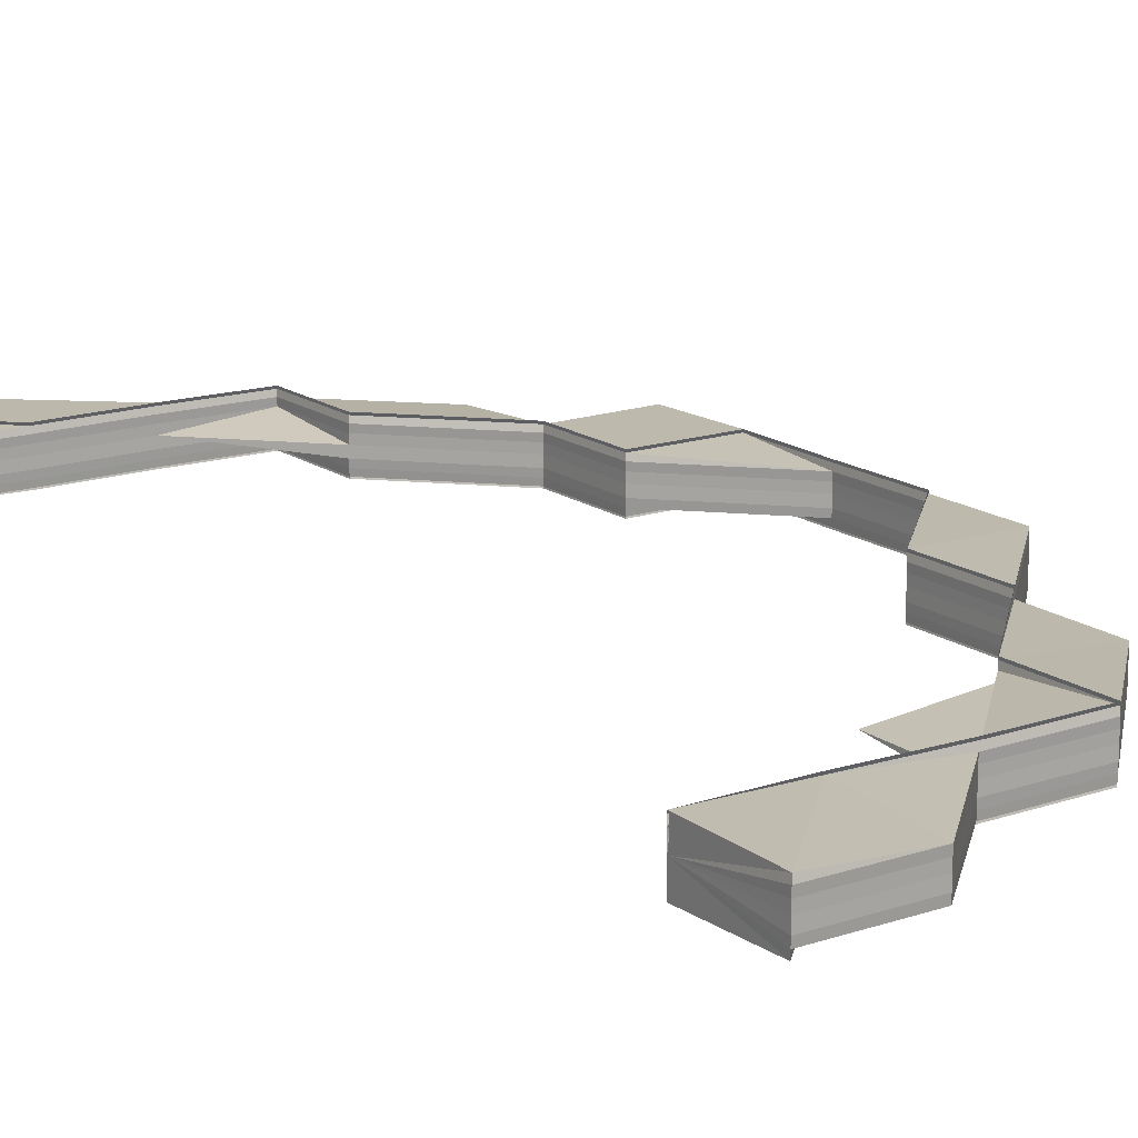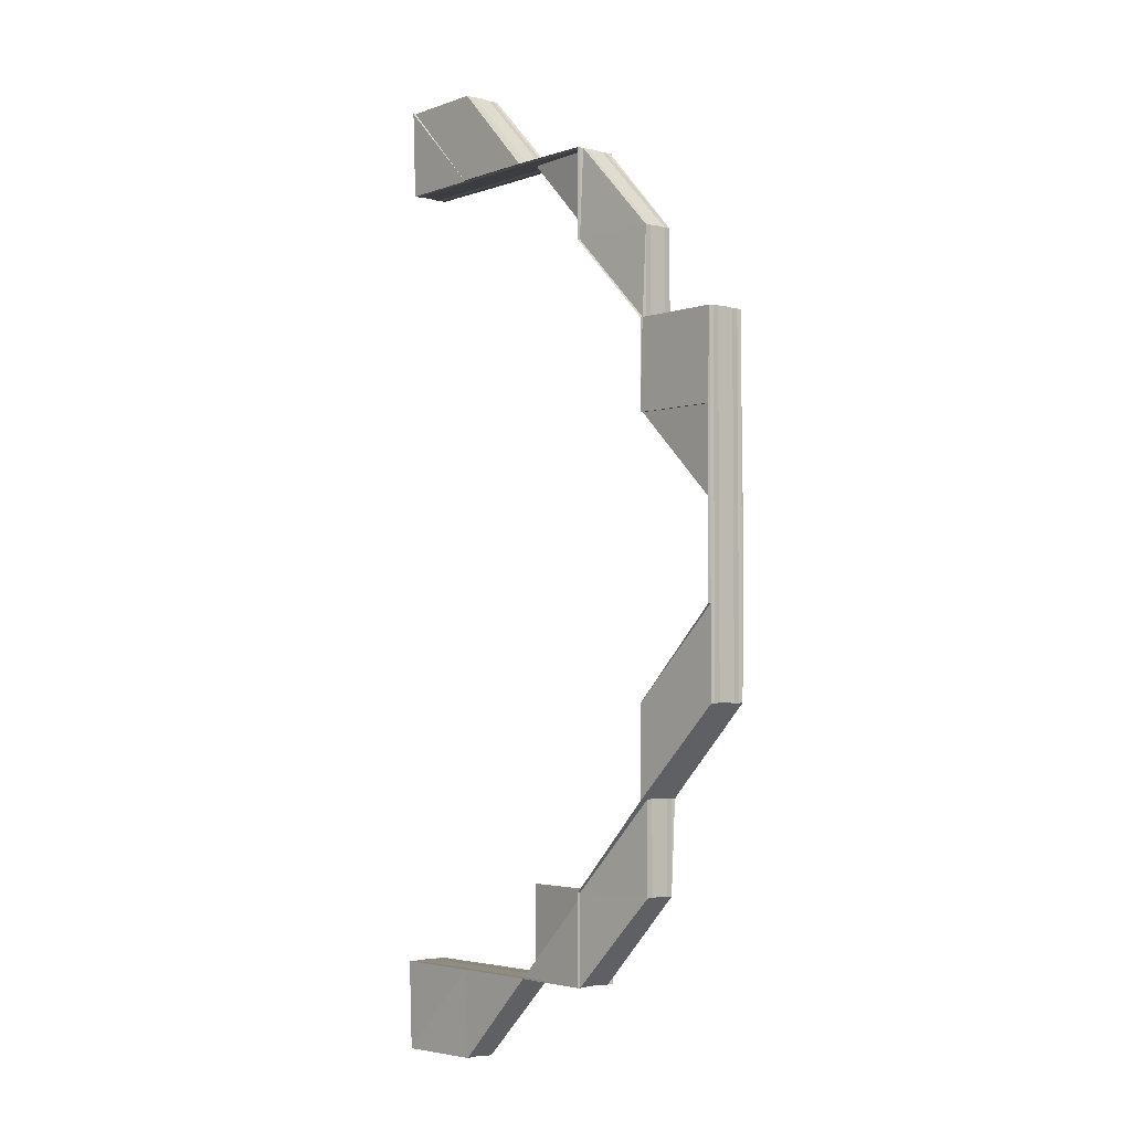
<metadata>
{"format":"obj","ext":"obj","renderer":"f3d","projection":"perspective","resolution":1024,"background":"white","views":[{"elev":16.1,"azim":-34.5,"up":"+Z"},{"elev":-3.5,"azim":49.8,"up":"+Y"}]}
</metadata>
<code>
o 30500
v 2252 1884 14.27
v 2252 1884 14.27
v 2252 1884 14.27
v 2252 1884 14.27
v 2252 1884 14.27
v 2252 1884 14.27
v 2252 1884 14.27
v 2252 1884 14.27
v 2252 1884 14.27
v 2252 1884 14.27
v 2252 1884 14.27
v 2252 1884 14.27
v 2252 1884 14.27
v 2252 1884 14.27
v 2252 1884 14.27
v 2252 1884 14.27
v 2252 1884 14.27
v 2252 1884 14.27
v 2252 1884 14.27
v 2252 1884 14.27
v 2252 1884 14.27
v 2252 1884 14.27
v 2252 1884 14.27
v 2252 1884 14.27
v 2252 1884 14.27
v 2252 1884 14.27
v 2252 1884 14.27
v 2252 1884 14.27
v 2252 1884 14.27
v 2252 1884 14.27
v 2252 1884 14.27
v 2252 1884 14.27
v 2252 1884 14.27
v 2252 1884 14.27
v 2252 1884 14.27
v 2252 1884 14.27
v 2252 1884 14.27
v 2252 1884 14.27
v 2252 1884 14.27
v 2252 1884 14.27
v 2252 1884 14.27
v 2252 1884 14.27
v 2252 1884 14.27
v 2252 1884 14.27
v 2252 1884 14.27
v 2252 1884 14.27
v 2252 1884 14.27
v 2252 1884 14.27
v 2252 1884 14.27
v 2252 1884 14.27
v 2252 1884 14.27
v 2252 1884 14.27
v 2252 1884 14.27
v 2252 1884 14.27
v 2252 1884 14.27
v 2252 1884 14.27
v 2252 1884 14.27
v 2252 1884 14.27
v 2252 1884 14.27
v 2252 1884 14.27
v 2252 1884 14.27
v 2252 1884 14.27
v 2252 1884 14.27
v 2252 1884 14.27
v 2252 1884 14.27
v 2253 1884 14.27
v 2252 1884 14.27
v 2252 1884 14.27
v 2252 1884 14.27
v 2252 1884 14.27
v 2252 1884 14.27
v 2252 1884 14.27
v 2252 1884 14.27
v 2252 1884 14.27
v 2252 1884 14.27
v 2252 1884 14.27
v 2252 1884 14.27
v 2252 1884 14.27
v 2252 1884 14.27
v 2252 1884 14.27
v 2252 1884 14.27
v 2252 1884 14.27
v 2252 1884 14.27
v 2252 1884 14.27
v 2252 1884 14.27
v 2252 1884 14.27
v 2252 1884 14.27
v 2252 1884 14.27
v 2252 1884 14.27
v 2252 1884 14.27
v 2252 1884 14.27
v 2252 1884 14.27
v 2252 1884 14.27
v 2252 1884 14.27
v 2252 1884 14.27
v 2252 1884 14.27
v 2252 1884 14.27
v 2252 1884 14.27
v 2252 1884 14.27
v 2252 1884 14.27
v 2252 1884 14.27
v 2252 1884 14.27
v 2252 1884 14.27
v 2252 1884 14.27
v 2252 1884 14.27
v 2252 1884 14.27
v 2252 1884 14.27
v 2252 1884 14.27
v 2252 1884 14.27
v 2252 1884 14.27
v 2252 1884 14.27
v 2252 1884 14.27
v 2252 1884 14.27
v 2252 1884 14.27
v 2252 1884 14.27
v 2252 1884 14.27
v 2252 1884 14.27
v 2252 1884 14.27
v 2252 1884 14.27
v 2252 1884 14.27
v 2252 1884 14.27
v 2252 1884 14.27
v 2252 1884 14.27
v 2252 1884 14.27
v 2252 1884 14.27
v 2253 1884 14.27
v 2253 1884 14.27
v 2253 1884 14.27
v 2253 1884 14.27
v 2253 1884 14.27
v 2252 1884 14.27
v 2252 1884 14.27
v 2252 1884 14.27
v 2253 1884 14.27
v 2253 1884 14.27
v 2252 1884 14.27
v 2252 1884 14.27
v 2253 1884 14.27
v 2253 1884 14.27
v 2252 1884 14.27
v 2252 1884 14.27
v 2252 1884 14.27
v 2252 1884 14.27
v 2252 1884 14.27
v 2252 1884 14.27
v 2253 1884 14.27
v 2252 1884 14.27
v 2252 1884 14.27
v 2252 1884 14.27
v 2252 1884 14.27
v 2252 1884 14.27
v 2252 1884 14.27
v 2252 1884 14.27
v 2252 1884 14.27
v 2252 1884 14.27
v 2252 1884 14.27
v 2252 1884 14.27
v 2252 1884 14.27
v 2252 1884 14.27
v 2252 1884 14.27
v 2252 1884 14.27
v 2252 1884 14.27
v 2252 1884 14.27
v 2253 1884 14.27
v 2252 1884 14.27
v 2252 1884 14.27
v 2252 1884 14.27
v 2253 1884 14.27
v 2253 1884 14.27
v 2252 1884 14.27
v 2252 1884 14.27
v 2253 1884 14.27
v 2253 1884 14.27
v 2253 1884 14.27
v 2253 1884 14.27
v 2252 1884 14.27
v 2253 1884 14.27
v 2252 1884 14.27
v 2253 1884 14.27
v 2253 1884 14.27
v 2253 1884 14.27
v 2252 1884 14.27
v 2252 1884 14.27
v 2252 1884 14.27
v 2253 1884 14.27
v 2252 1884 14.27
v 2252 1884 14.27
v 2252 1884 14.27
v 2253 1884 14.27
v 2253 1884 14.27
v 2253 1884 14.27
v 2253 1884 14.27
v 2253 1884 14.27
v 2253 1884 14.27
v 2253 1884 14.27
v 2252 1884 14.27
v 2253 1884 14.27
v 2252 1884 14.27
v 2252 1884 14.27
v 2252 1884 14.27
v 2252 1884 14.27
v 2253 1884 14.27
v 2252 1884 14.27
v 2252 1884 14.27
v 2252 1884 14.27
v 2252 1884 14.27
v 2252 1884 14.27
v 2252 1884 14.27
v 2252 1884 14.27
v 2252 1884 14.27
v 2252 1884 14.27
v 2252 1884 14.27
v 2252 1884 14.27
v 2252 1884 14.27
v 2253 1884 14.27
v 2252 1884 14.27
v 2253 1884 14.27
v 2252 1884 14.27
v 2253 1884 14.27
v 2253 1884 14.27
v 2253 1884 14.27
v 2253 1884 14.27
v 2253 1884 14.27
v 2253 1884 14.27
v 2253 1884 14.27
v 2253 1884 14.27
v 2253 1884 14.27
v 2253 1884 14.27
v 2253 1884 14.27
v 2253 1884 14.27
v 2253 1884 14.27
v 2253 1884 14.27
v 2253 1884 14.27
v 2253 1884 14.27
v 2253 1884 14.27
v 2253 1884 14.27
v 2253 1884 14.27
v 2253 1884 14.27
v 2253 1884 14.27
v 2253 1884 14.27
v 2253 1884 14.27
v 2253 1884 14.27
v 2253 1884 14.27
v 2253 1884 14.27
v 2253 1884 14.27
v 2253 1884 14.27
v 2253 1884 14.27
v 2253 1884 14.27
v 2253 1884 14.27
v 2253 1884 14.27
v 2253 1884 14.27
v 2253 1884 14.27
v 2253 1884 14.27
v 2253 1884 14.27
v 2253 1884 14.27
v 2253 1884 14.27
v 2253 1884 14.27
v 2253 1884 14.27
v 2253 1884 14.27
v 2253 1884 14.27
v 2253 1884 14.27
v 2253 1884 14.27
v 2253 1884 14.27
v 2253 1884 14.27
v 2253 1884 14.27
v 2253 1884 14.27
v 2253 1884 14.27
v 2253 1884 14.27
v 2253 1884 14.27
v 2253 1884 14.27
v 2253 1884 14.27
v 2253 1884 14.27
v 2253 1884 14.27
v 2253 1884 14.27
v 2253 1884 14.27
v 2253 1884 14.27
v 2253 1884 14.27
v 2253 1884 14.27
v 2253 1884 14.27
v 2253 1884 14.27
v 2253 1884 14.27
v 2253 1884 14.27
v 2253 1884 14.27
v 2253 1884 14.27
v 2253 1884 14.27
v 2253 1884 14.27
v 2253 1884 14.27
v 2253 1884 14.27
v 2253 1884 14.27
v 2253 1884 14.27
v 2253 1884 14.27
v 2253 1884 14.27
v 2253 1884 14.27
v 2253 1884 14.27
v 2253 1884 14.27
v 2253 1884 14.27
v 2253 1884 14.27
v 2253 1884 14.27
v 2253 1884 14.27
v 2253 1884 14.27
v 2253 1884 14.27
v 2253 1884 14.27
v 2253 1884 14.27
v 2253 1884 14.27
v 2253 1884 14.27
v 2253 1884 14.27
v 2253 1884 14.27
v 2253 1884 14.27
v 2253 1884 14.27
v 2253 1884 14.27
v 2253 1884 14.27
v 2253 1884 14.27
v 2253 1884 14.27
v 2253 1884 14.27
v 2253 1884 14.27
v 2253 1884 14.27
v 2253 1884 14.27
v 2253 1884 14.27
v 2253 1884 14.27
v 2253 1884 14.27
v 2253 1884 14.27
v 2253 1884 14.27
v 2253 1884 14.27
v 2253 1884 14.27
v 2253 1884 14.27
v 2253 1884 14.27
v 2253 1884 14.27
v 2253 1884 14.27
v 2253 1884 14.27
v 2253 1884 14.27
v 2253 1884 14.27
v 2253 1884 14.27
v 2253 1884 14.27
v 2253 1884 14.27
v 2253 1884 14.27
v 2253 1884 14.27
v 2253 1884 14.27
v 2253 1884 14.27
v 2253 1884 14.27
v 2253 1884 14.27
v 2253 1884 14.27
v 2253 1884 14.27
v 2253 1884 14.27
v 2253 1884 14.27
v 2253 1884 14.27
v 2253 1884 14.27
v 2253 1884 14.27
v 2253 1884 14.27
v 2253 1884 14.27
v 2253 1884 14.27
v 2253 1884 14.27
v 2253 1884 14.27
v 2253 1884 14.27
v 2253 1884 14.27
v 2253 1884 14.27
v 2253 1884 14.27
v 2253 1884 14.27
v 2253 1884 14.27
v 2253 1884 14.27
v 2253 1884 14.27
v 2253 1884 14.27
v 2253 1884 14.27
v 2253 1884 14.27
v 2253 1884 14.27
v 2253 1884 14.27
v 2253 1884 14.27
v 2253 1884 14.27
v 2253 1884 14.27
v 2253 1884 14.27
v 2253 1884 14.27
v 2253 1884 14.27
v 2253 1884 14.27
v 2253 1884 14.27
v 2253 1884 14.27
v 2253 1884 14.27
v 2253 1884 14.27
v 2253 1884 14.27
v 2253 1884 14.27
v 2253 1884 14.27
v 2253 1884 14.27
v 2253 1884 14.27
v 2253 1884 14.27
v 2253 1884 14.27
v 2253 1884 14.27
v 2253 1884 14.27
v 2253 1884 14.27
v 2253 1884 14.27
v 2253 1884 14.27
v 2253 1884 14.27
v 2253 1884 14.27
v 2253 1884 14.27
v 2253 1884 14.27
v 2253 1884 14.27
v 2253 1884 14.27
v 2253 1884 14.27
v 2253 1884 14.27
v 2253 1884 14.27
v 2253 1884 14.27
v 2253 1884 14.27
v 2252 1884 14.27
v 2253 1884 14.27
v 2252 1884 14.27
v 2253 1884 14.27
v 2253 1884 14.27
v 2253 1884 14.27
v 2252 1884 14.27
v 2253 1884 14.27
v 2252 1884 14.27
v 2253 1884 14.27
v 2252 1884 14.27
v 2253 1884 14.27
v 2252 1884 14.27
v 2252 1884 14.27
v 2252 1884 14.27
v 2252 1884 14.27
v 2252 1884 14.27
v 2252 1884 14.27
v 2252 1884 14.27
v 2253 1884 14.27
v 2252 1884 14.27
v 2252 1884 14.27
v 2253 1884 14.27
v 2253 1884 14.27
v 2252 1884 14.27
v 2252 1884 14.27
v 2253 1884 14.27
v 2252 1884 14.27
v 2253 1884 14.27
v 2252 1884 14.27
v 2253 1884 14.27
v 2253 1884 14.27
v 2253 1884 14.27
v 2252 1884 14.27
v 2253 1884 14.27
v 2252 1884 14.27
v 2253 1884 14.27
v 2252 1884 14.27
v 2252 1884 14.27
v 2252 1884 14.27
v 2252 1884 14.27
v 2252 1884 14.27
v 2252 1884 14.27
v 2252 1884 14.27
v 2253 1884 14.27
v 2253 1884 14.27
v 2252 1884 14.27
v 2253 1884 14.27
v 2253 1884 14.27
v 2253 1884 14.27
v 2252 1884 14.27
v 2252 1884 14.27
v 2252 1884 14.27
v 2252 1884 14.27
v 2252 1884 14.27
v 2252 1884 14.27
v 2252 1884 14.27
v 2252 1884 14.27
v 2252 1884 14.27
v 2252 1884 14.27
v 2252 1884 14.27
v 2252 1884 14.27
v 2252 1884 14.27
v 2252 1884 14.27
v 2252 1884 14.27
v 2252 1884 14.27
v 2252 1884 14.27
v 2252 1884 14.27
v 2252 1884 14.27
v 2252 1884 14.27
v 2252 1884 14.27
v 2252 1884 14.27
v 2252 1884 14.27
v 2252 1884 14.27
v 2252 1884 14.27
v 2252 1884 14.27
v 2252 1884 14.27
v 2252 1884 14.27
v 2252 1884 14.27
v 2252 1884 14.27
v 2252 1884 14.27
v 2252 1884 14.27
v 2252 1884 14.27
v 2252 1884 14.27
v 2252 1884 14.27
v 2252 1884 14.27
v 2252 1884 14.27
v 2252 1884 14.27
v 2252 1884 14.27
v 2252 1884 14.27
v 2252 1884 14.27
v 2252 1884 14.27
v 2252 1884 14.27
v 2252 1884 14.27
v 2253 1884 14.27
v 2253 1884 14.27
v 2253 1884 14.27
v 2253 1884 14.27
v 2253 1884 14.27
v 2253 1884 14.27
v 2253 1884 14.27
v 2253 1884 14.27
v 2253 1884 14.27
v 2253 1884 14.27
v 2253 1884 14.27
v 2253 1884 14.27
v 2253 1884 14.27
v 2253 1884 14.27
v 2253 1884 14.27
v 2253 1884 14.27
v 2253 1884 14.27
v 2253 1884 14.27
v 2253 1884 14.27
v 2253 1884 14.27
v 2253 1884 14.27
v 2253 1884 14.27
v 2253 1884 14.27
v 2253 1884 14.27
v 2253 1884 14.27
v 2253 1884 14.27
v 2253 1884 14.27
v 2253 1884 14.27
v 2253 1884 14.27
v 2253 1884 14.27
v 2253 1884 14.27
v 2253 1884 14.27
v 2253 1884 14.27
v 2253 1884 14.27
v 2253 1884 14.27
v 2253 1884 14.27
v 2252 1884 14.27
v 2253 1884 14.27
v 2252 1884 14.27
v 2252 1884 14.27
v 2252 1884 14.27
v 2252 1884 14.27
v 2252 1884 14.27
v 2252 1884 14.27
v 2252 1884 14.27
v 2252 1884 14.27
v 2252 1884 14.27
v 2252 1884 14.27
v 2252 1884 14.27
v 2252 1884 14.27
v 2252 1884 14.27
v 2252 1884 14.27
v 2252 1884 14.27
v 2253 1884 14.27
v 2253 1884 14.27
v 2252 1884 14.27
v 2253 1884 14.27
v 2253 1884 14.27
v 2253 1884 14.27
v 2252 1884 14.27
v 2252 1884 14.27
v 2252 1884 14.27
v 2252 1884 14.27
v 2253 1884 14.27
v 2252 1884 14.27
v 2253 1884 14.27
v 2252 1884 14.27
v 2253 1884 14.27
v 2252 1884 14.27
v 2252 1884 14.27
v 2252 1884 14.27
v 2252 1884 14.27
v 2252 1884 14.27
v 2252 1884 14.27
v 2252 1884 14.27
v 2252 1884 14.27
v 2252 1884 14.27
v 2252 1884 14.27
v 2252 1884 14.27
v 2252 1884 14.27
v 2252 1884 14.27
v 2252 1884 14.27
v 2252 1884 14.27
v 2252 1884 14.27
v 2252 1884 14.27
v 2252 1884 14.27
v 2252 1884 14.27
v 2252 1884 14.27
v 2252 1884 14.27
v 2252 1884 14.27
v 2252 1884 14.27
v 2252 1884 14.27
v 2252 1884 14.27
v 2252 1884 14.27
v 2252 1884 14.27
v 2252 1884 14.27
v 2252 1884 14.27
v 2252 1884 14.27
v 2252 1884 14.27
v 2252 1884 14.27
v 2252 1884 14.27
v 2252 1884 14.27
v 2252 1884 14.27
v 2252 1884 14.27
v 2252 1884 14.27
v 2252 1884 14.27
v 2252 1884 14.27
v 2252 1884 14.27
v 2252 1884 14.27
v 2252 1884 14.27
v 2252 1884 14.27
v 2252 1884 14.27
v 2252 1884 14.27
v 2252 1884 14.27
v 2252 1884 14.27
v 2252 1884 14.27
v 2252 1884 14.27
v 2252 1884 14.27
v 2252 1884 14.27
v 2252 1884 14.27
v 2252 1884 14.27
v 2252 1884 14.27
v 2252 1884 14.27
v 2252 1884 14.27
v 2252 1884 14.27
v 2252 1884 14.27
v 2252 1884 14.27
v 2252 1884 14.27
v 2252 1884 14.27
v 2252 1884 14.27
v 2252 1884 14.27
v 2252 1884 14.27
v 2252 1884 14.27
v 2252 1884 14.27
v 2252 1884 14.27
v 2252 1884 14.27
v 2252 1884 14.27
v 2252 1884 14.27
v 2252 1884 14.27
v 2252 1884 14.27
v 2252 1884 14.27
v 2252 1884 14.27
v 2252 1884 14.27
v 2252 1884 14.27
v 2252 1884 14.27
v 2252 1884 14.27
v 2252 1884 14.27
v 2252 1884 14.27
v 2252 1884 14.27
v 2252 1884 14.27
v 2252 1884 14.27
v 2252 1884 14.27
v 2252 1884 14.27
v 2252 1884 14.27
v 2252 1884 14.27
v 2252 1884 14.27
f 1 2 3
f 3 4 5
f 5 6 7
f 8 9 6
f 10 9 11
f 12 11 13
f 14 15 13
f 16 17 12
f 14 18 19
f 20 21 11
f 22 20 23
f 24 21 25
f 18 26 27
f 24 28 29
f 29 30 31
f 32 33 31
f 34 33 35
f 36 37 35
f 38 39 29
f 29 40 41
f 42 43 38
f 44 45 42
f 45 43 46
f 47 48 44
f 44 49 50
f 51 52 50
f 53 52 54
f 55 53 56
f 57 58 44
f 57 58 59
f 58 60 61
f 57 62 63
f 58 64 65
f 64 66 43
f 62 67 68
f 69 67 68
f 70 68 71
f 72 69 73
f 73 74 71
f 72 75 70
f 75 67 74
f 75 76 77
f 78 76 79
f 80 62 81
f 62 80 82
f 83 82 1
f 84 85 83
f 86 82 87
f 86 65 82
f 81 65 88
f 81 88 89
f 89 88 90
f 91 81 89
f 92 81 91
f 92 46 81
f 93 92 91
f 82 46 2
f 82 2 94
f 95 92 93
f 95 96 92
f 97 95 93
f 2 96 4
f 2 4 98
f 99 80 92
f 80 99 2
f 8 99 95
f 99 8 4
f 4 100 101
f 4 102 100
f 103 102 95
f 104 8 103
f 103 95 97
f 18 104 105
f 106 18 105
f 105 107 103
f 105 103 108
f 108 103 97
f 109 105 108
f 17 105 109
f 110 17 109
f 111 106 110
f 112 111 110
f 113 112 97
f 114 113 97
f 115 114 97
f 116 115 97
f 117 116 97
f 118 117 97
f 119 118 97
f 120 119 97
f 121 122 123
f 122 124 125
f 39 40 102
f 43 39 96
f 43 126 39
f 127 126 43
f 127 128 126
f 126 129 39
f 39 129 40
f 126 130 129
f 131 128 132
f 133 130 131
f 133 131 65
f 129 134 40
f 129 135 134
f 136 135 133
f 40 134 137
f 40 137 107
f 134 138 137
f 134 139 138
f 41 137 140
f 141 142 140
f 142 143 144
f 137 145 144
f 137 146 145
f 147 148 145
f 149 147 150
f 151 143 152
f 151 153 154
f 153 155 156
f 157 158 152
f 157 159 160
f 157 159 161
f 159 162 163
f 159 164 165
f 166 164 167
f 164 168 165
f 164 169 170
f 165 171 102
f 168 172 171
f 165 173 171
f 172 174 146
f 175 174 176
f 177 176 178
f 179 180 176
f 181 180 182
f 183 179 184
f 185 172 134
f 172 185 136
f 186 136 187
f 187 136 188
f 171 139 136
f 189 185 129
f 185 189 133
f 190 189 126
f 189 190 131
f 191 190 192
f 191 193 194
f 190 195 196
f 197 195 196
f 198 196 199
f 200 197 201
f 201 202 203
f 204 195 202
f 204 205 206
f 207 204 208
f 207 209 203
f 210 209 211
f 212 210 213
f 214 215 216
f 215 217 218
f 219 220 221
f 221 222 219
f 223 224 219
f 219 225 223
f 224 220 135
f 222 225 135
f 224 226 220
f 222 227 225
f 228 229 224
f 229 230 220
f 231 230 225
f 230 229 232
f 230 231 233
f 229 228 234
f 232 226 234
f 225 232 130
f 225 235 232
f 220 235 233
f 220 233 139
f 232 234 128
f 236 224 130
f 236 237 224
f 238 236 128
f 238 239 236
f 234 237 240
f 240 239 241
f 234 240 242
f 243 240 244
f 194 234 243
f 223 232 194
f 194 236 223
f 240 245 246
f 247 228 236
f 228 247 240
f 247 248 245
f 249 248 250
f 251 247 252
f 253 250 254
f 255 256 254
f 251 257 258
f 257 259 260
f 261 259 260
f 262 261 258
f 262 261 263
f 261 264 265
f 266 264 265
f 267 266 263
f 267 266 268
f 266 269 270
f 271 269 270
f 272 271 268
f 272 271 273
f 274 275 273
f 271 276 277
f 275 276 277
f 221 233 278
f 278 279 221
f 233 227 280
f 233 280 173
f 278 280 281
f 281 282 278
f 282 279 173
f 283 284 281
f 284 285 282
f 285 286 282
f 282 287 279
f 288 282 289
f 280 290 289
f 280 291 290
f 286 292 279
f 231 292 280
f 279 291 222
f 292 231 222
f 279 222 139
f 292 293 294
f 295 293 296
f 281 294 297
f 298 296 297
f 299 300 301
f 299 302 303
f 299 302 304
f 302 305 306
f 302 307 308
f 309 307 308
f 310 309 304
f 310 309 311
f 309 312 313
f 314 312 313
f 315 314 311
f 315 314 316
f 314 317 318
f 319 317 318
f 320 319 316
f 320 319 321
f 319 322 323
f 324 325 326
f 326 327 324
f 328 329 325
f 329 330 331
f 326 331 332
f 325 331 333
f 332 334 326
f 334 327 333
f 335 334 332
f 336 337 335
f 325 338 331
f 337 339 340
f 340 341 334
f 339 342 334
f 334 343 327
f 342 344 327
f 344 342 345
f 342 346 347
f 348 346 349
f 350 347 351
f 352 349 351
f 353 354 350
f 355 343 352
f 354 356 357
f 358 356 359
f 360 361 359
f 360 362 363
f 362 364 365
f 366 361 367
f 368 366 369
f 370 357 367
f 332 370 369
f 331 370 371
f 331 372 370
f 370 345 373
f 374 348 373
f 330 374 370
f 375 344 372
f 344 375 376
f 377 375 338
f 375 377 378
f 378 379 380
f 376 378 381
f 376 382 378
f 383 377 384
f 377 383 385
f 378 386 385
f 387 382 388
f 389 386 387
f 388 390 355
f 391 392 389
f 393 392 394
f 395 396 391
f 394 396 397
f 398 399 395
f 398 400 401
f 400 402 403
f 404 402 405
f 404 406 407
f 406 408 409
f 410 411 405
f 406 412 411
f 413 414 410
f 414 412 415
f 416 412 415
f 417 415 403
f 418 416 419
f 420 416 417
f 421 420 417
f 416 420 422
f 423 417 401
f 417 424 425
f 426 424 422
f 426 422 386
f 427 417 392
f 428 427 423
f 429 427 386
f 430 431 428
f 432 429 428
f 428 422 432
f 433 429 382
f 422 434 382
f 422 435 434
f 432 434 436
f 436 433 432
f 435 437 434
f 433 438 439
f 437 440 438
f 441 442 433
f 442 443 444
f 445 443 446
f 447 446 448
f 449 444 448
f 450 451 446
f 452 450 453
f 454 451 455
f 454 456 457
f 454 456 458
f 459 460 458
f 460 461 462
f 456 461 462
f 456 463 438
f 464 463 465
f 464 466 467
f 464 468 469
f 470 468 471
f 472 463 473
f 472 474 475
f 476 474 477
f 472 478 479
f 478 480 481
f 482 480 481
f 483 482 479
f 483 482 484
f 482 485 486
f 487 470 488
f 487 470 489
f 490 491 489
f 470 492 493
f 491 492 493
f 494 495 496
f 494 497 498
f 499 495 500
f 501 495 502
f 503 501 504
f 397 505 498
f 506 507 505
f 508 509 498
f 510 509 511
f 399 507 512
f 513 510 514
f 514 515 516
f 383 399 515
f 399 383 517
f 514 518 519
f 520 378 519
f 519 518 520
f 518 517 521
f 520 521 324
f 324 376 520
f 518 521 381
f 327 376 522
f 327 390 376
f 521 325 522
f 521 384 325
f 523 328 521
f 524 523 518
f 525 524 518
f 525 526 527
f 499 525 528
f 434 529 390
f 434 437 529
f 437 530 529
f 529 530 531
f 529 531 343
f 420 532 437
f 532 533 437
f 534 532 535
f 532 536 537
f 538 536 537
f 418 538 535
f 418 538 539
f 538 540 541
f 436 529 449
f 449 542 436
f 543 542 343
f 542 544 433
f 542 433 390
f 545 441 542
f 546 545 542
f 547 546 449
f 547 546 548
f 546 549 550
f 547 551 552
f 553 545 554
f 545 555 556
f 557 558 559
f 558 560 561
f 562 563 564
f 563 565 566
f 567 568 569
f 569 570 567
f 571 572 567
f 567 573 571
f 570 574 573
f 570 573 575
f 572 568 575
f 572 576 568
f 577 576 572
f 576 578 568
f 579 577 572
f 579 572 580
f 581 577 579
f 582 581 583
f 584 581 579
f 584 579 585
f 586 579 571
f 587 588 586
f 571 589 586
f 573 589 580
f 573 590 589
f 589 591 585
f 586 591 592
f 589 593 591
f 592 594 595
f 591 594 596
f 591 597 594
f 594 598 599
f 594 599 600
f 601 602 591
f 602 603 594
f 604 601 589
f 602 603 578
f 601 602 578
f 604 601 578
f 603 605 578
f 606 605 607
f 607 608 609
f 610 611 608
f 612 613 609
f 614 604 573
f 614 604 578
f 615 614 578
f 615 614 570
f 616 615 578
f 617 616 578
f 616 615 618
f 619 616 618
f 618 620 570
f 618 570 621
f 622 618 623
f 624 622 625
f 626 618 569
f 627 622 626
f 569 628 626
f 568 628 621
f 568 578 628
f 578 629 628
f 626 630 627
f 628 630 623
f 628 629 630
f 630 631 625
f 629 632 630
f 630 632 631
f 632 633 634
f 627 634 635
f 636 637 635
f 638 639 637
f 640 641 627
f 641 642 643
f 644 645 646
f 647 648 649

</code>
